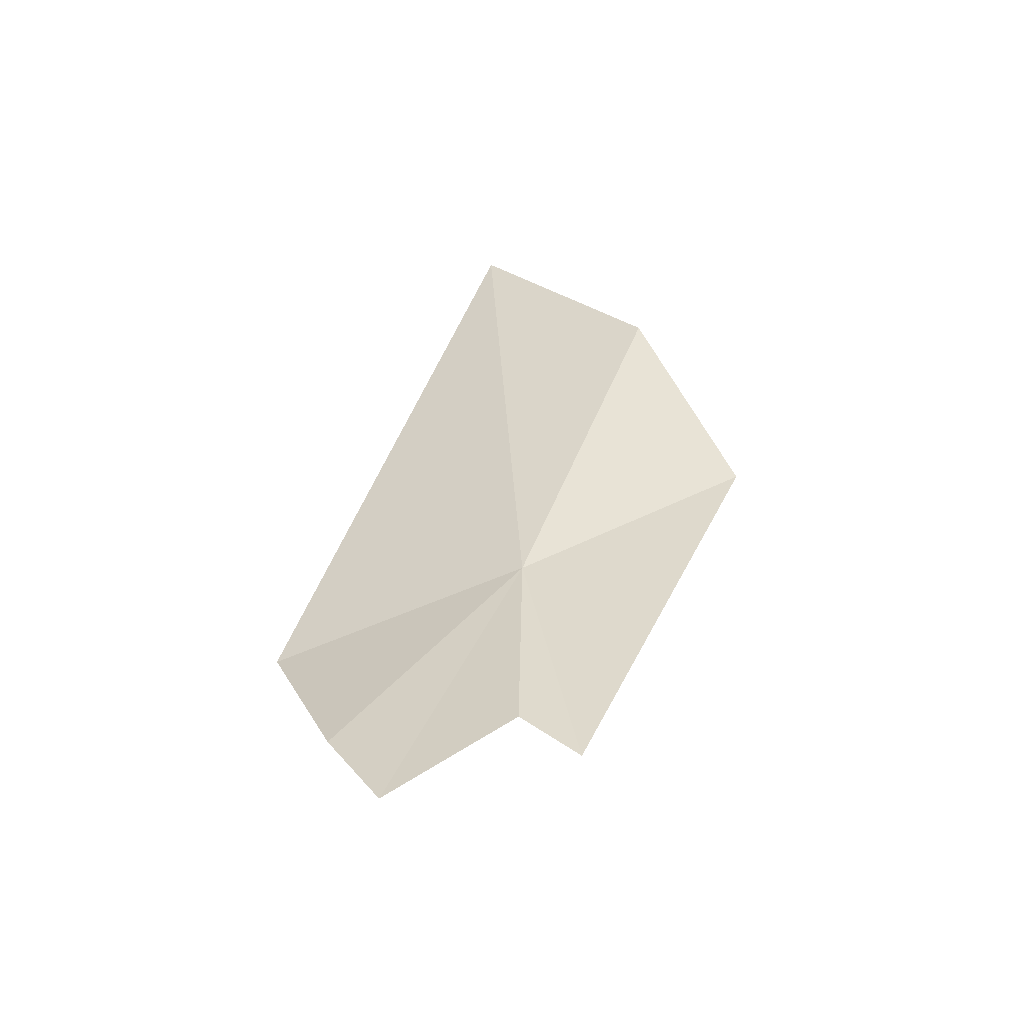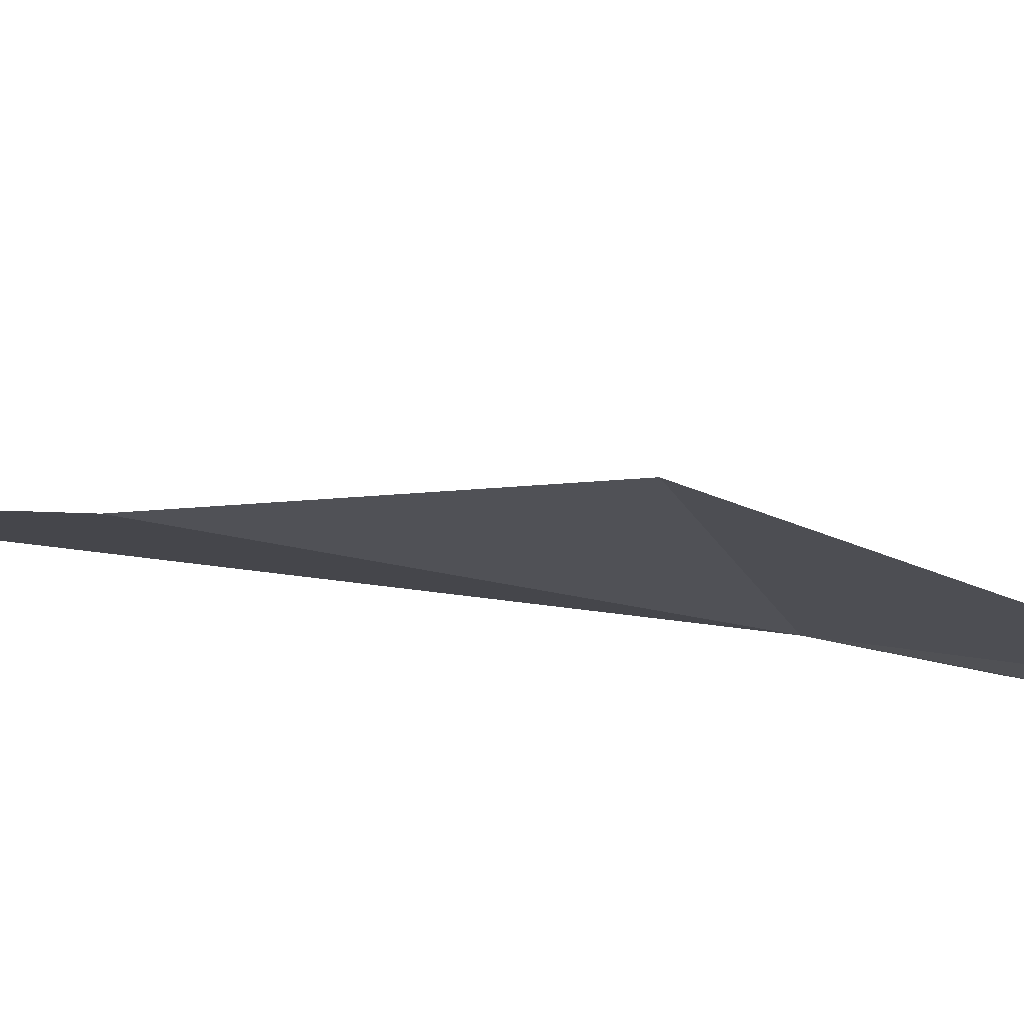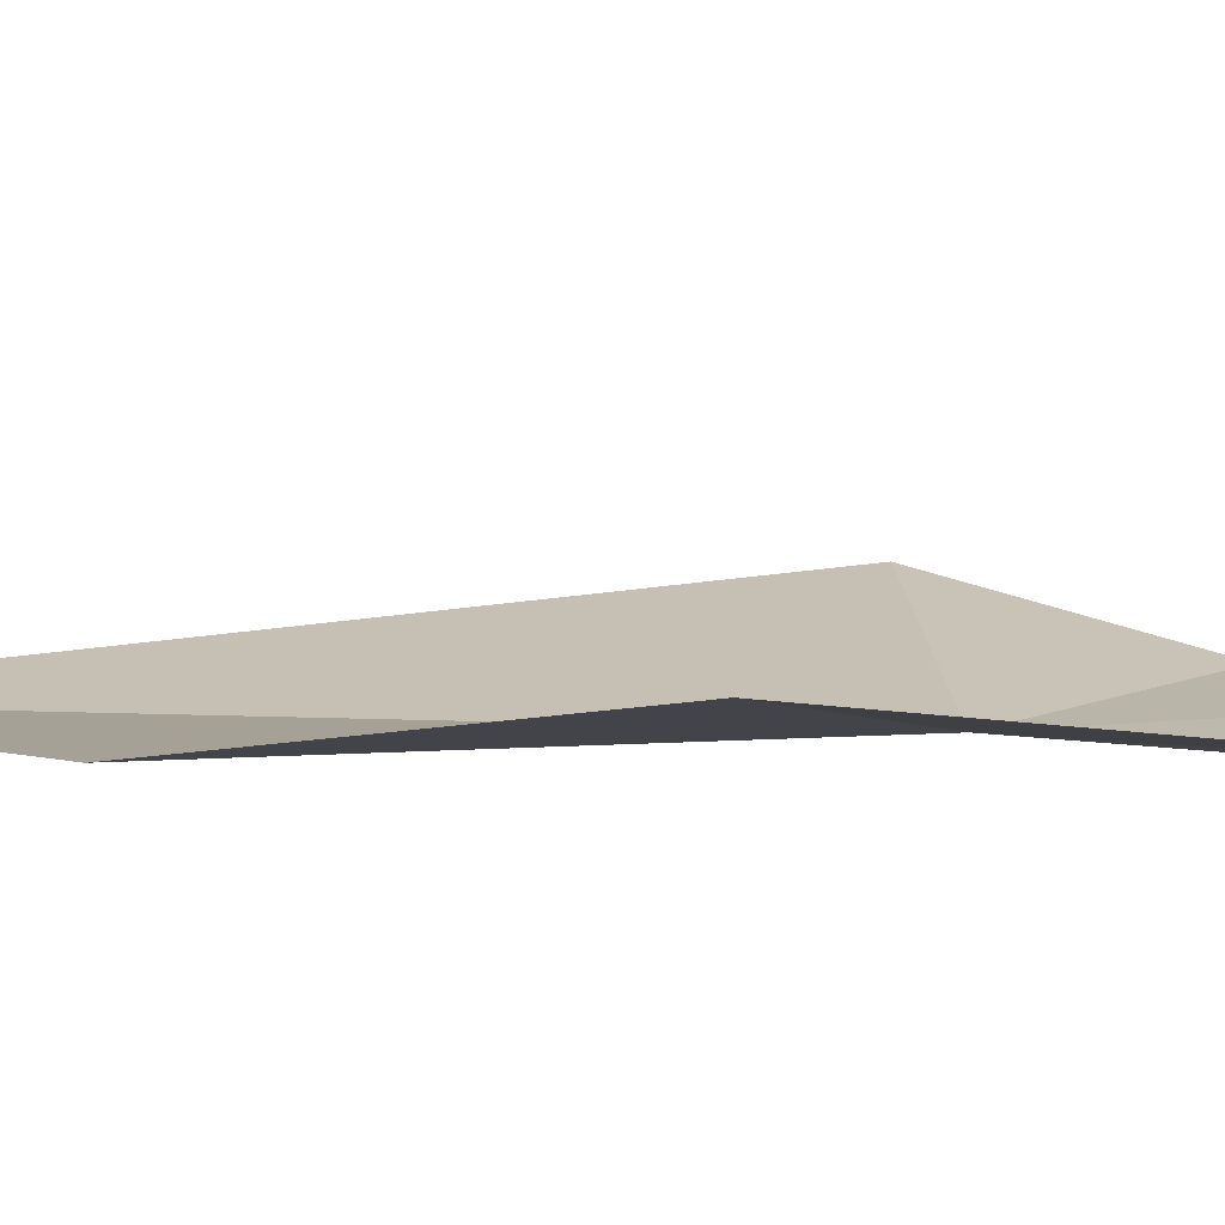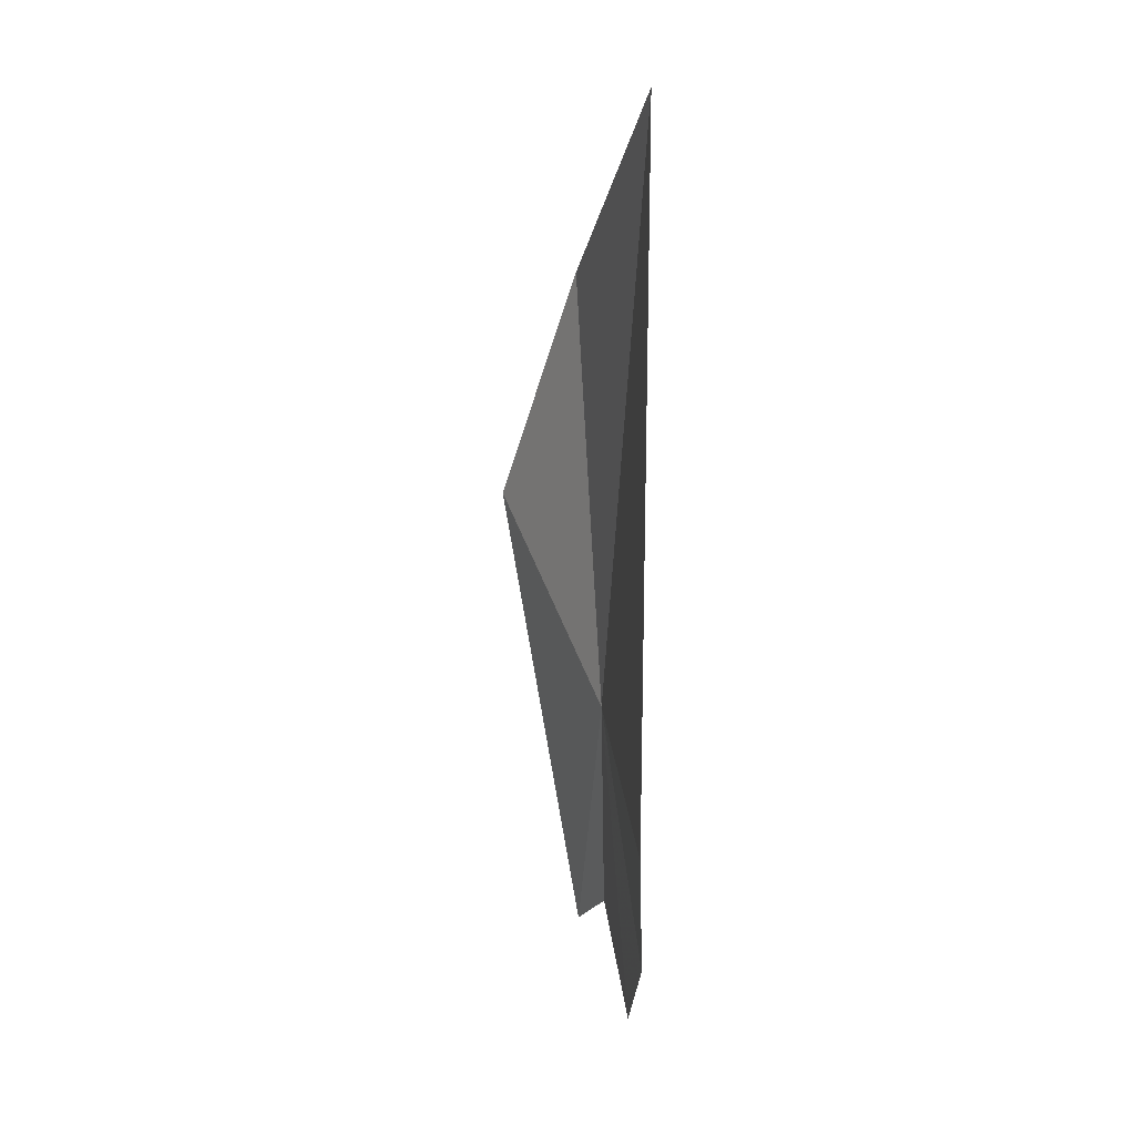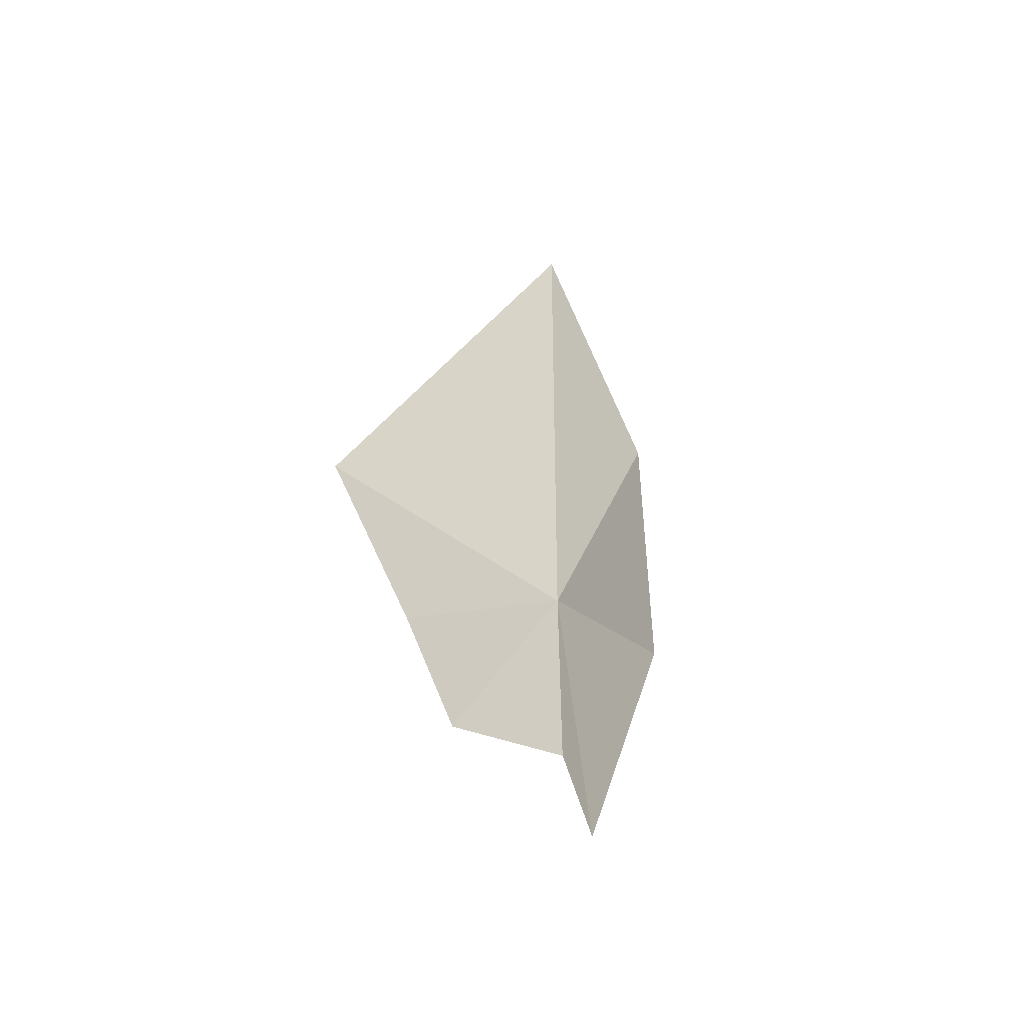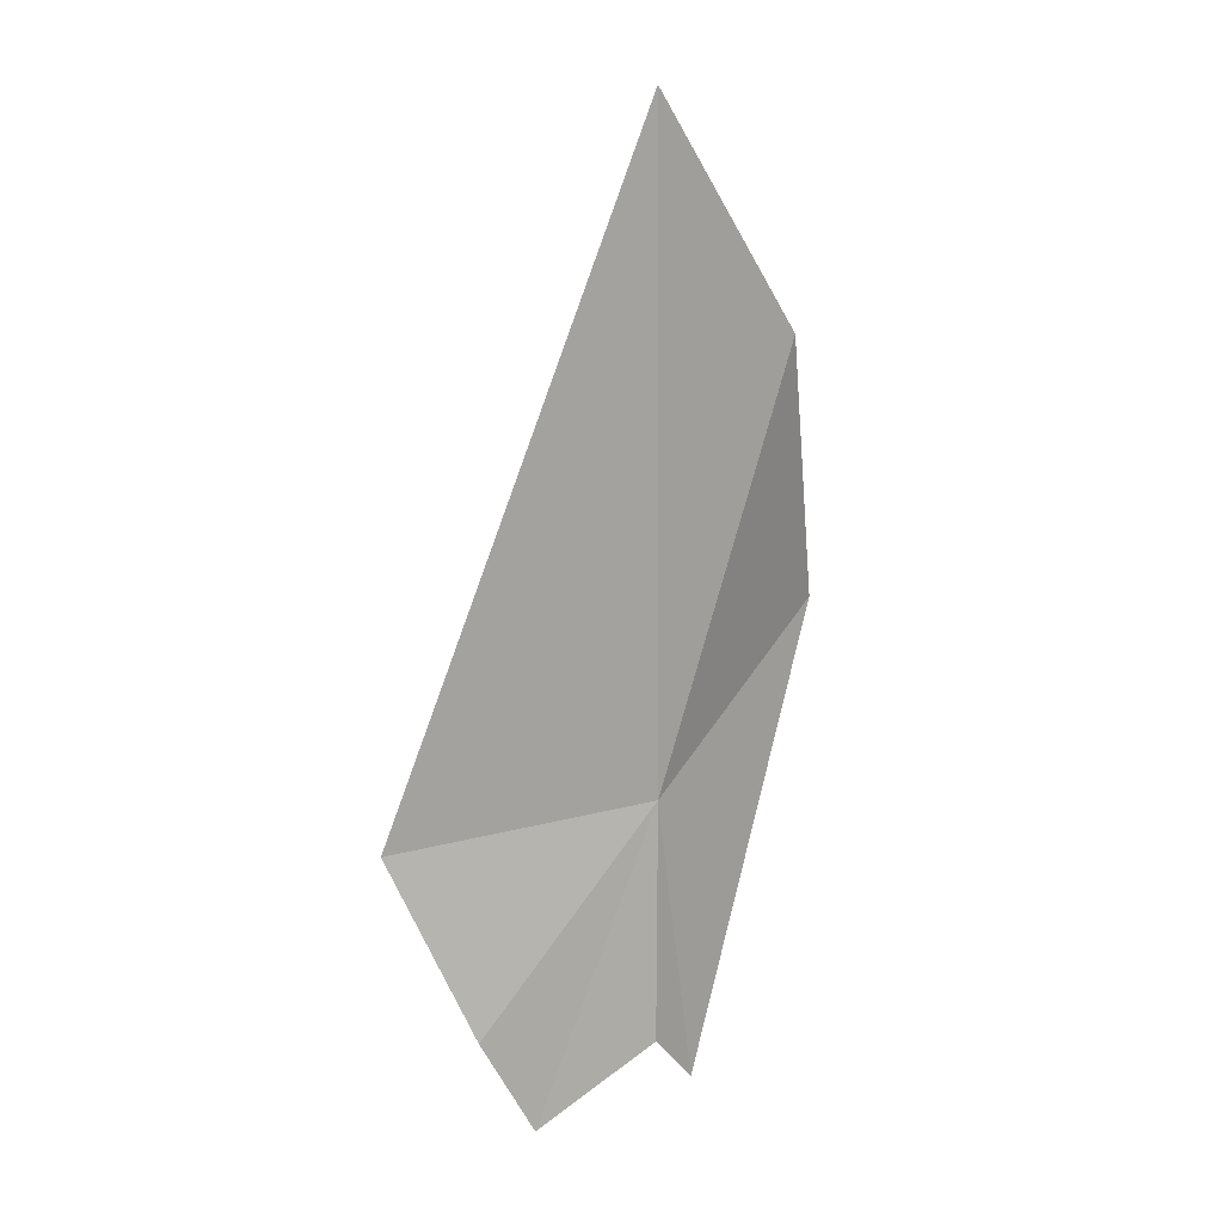
<metadata>
{"format":"obj","ext":"obj","renderer":"f3d","projection":"perspective","resolution":1024,"background":"white","views":[{"elev":-56.8,"azim":160.2,"up":"+Y"},{"elev":-39.2,"azim":-106.0,"up":"+Z"},{"elev":-25.4,"azim":-99.2,"up":"+Z"},{"elev":24.6,"azim":40.1,"up":"+Y"},{"elev":-54.8,"azim":98.1,"up":"+Y"},{"elev":12.5,"azim":108.9,"up":"+Y"}]}
</metadata>
<code>
v 2.871 -9.863 4.704
v 4.961 -9.986 6.675
v 3.323 -3.149 4.592
v 4.447 -11.91 5.952
v 3.977 -12.95 5.572
v 1.684 -5.456 3.726
v 0.6529 -8.238 3.791
v 2.383 -12.89 4.498
v 2.922 -12.33 4.697
f 1 3 2
f 1 4 5
f 1 2 4
f 1 7 6
f 1 6 3
f 1 8 7
f 1 9 8
f 1 5 9

</code>
